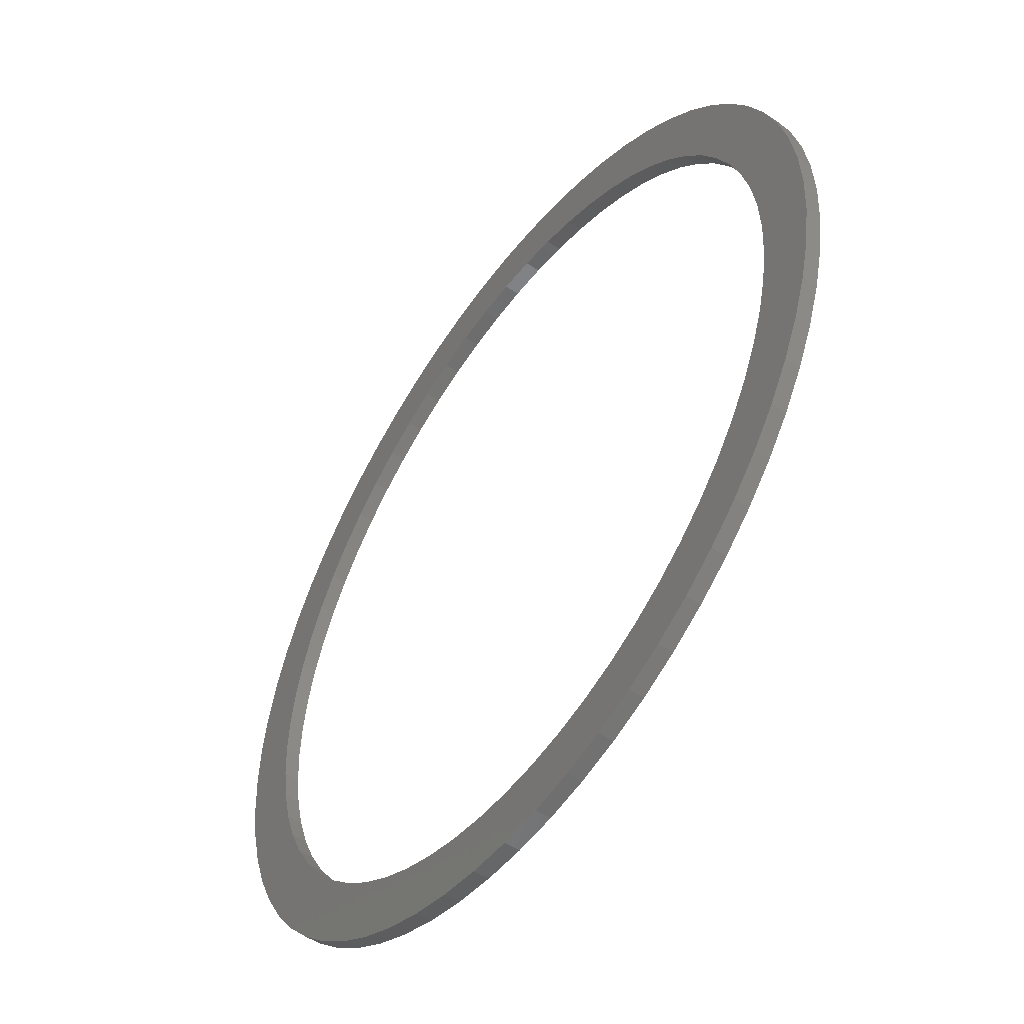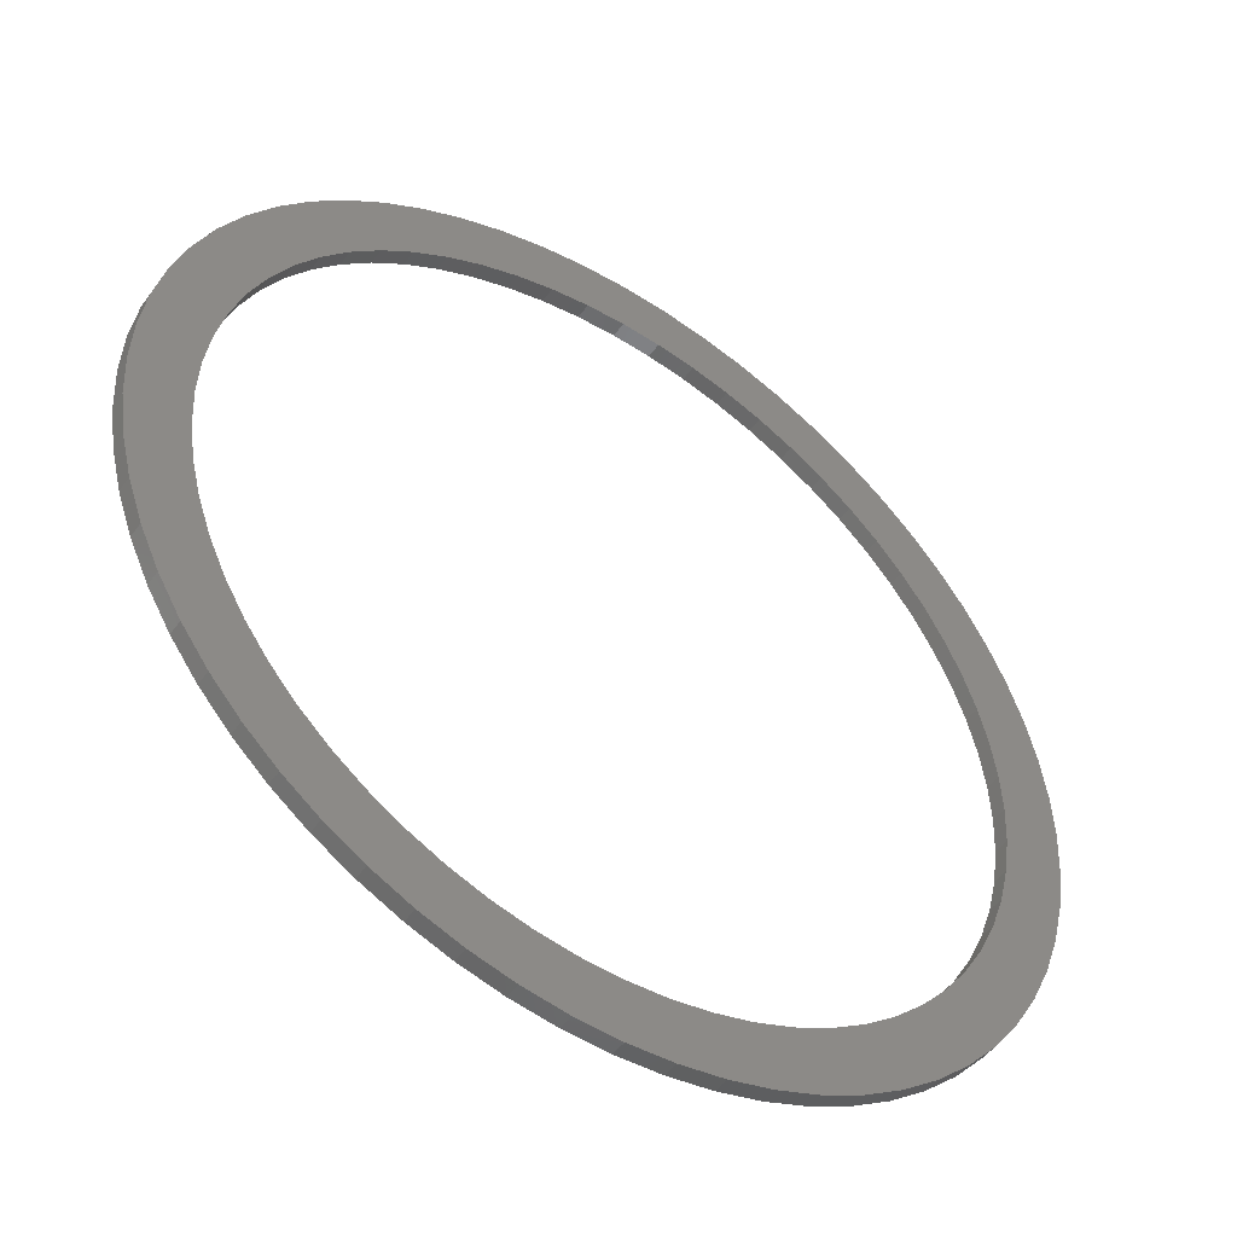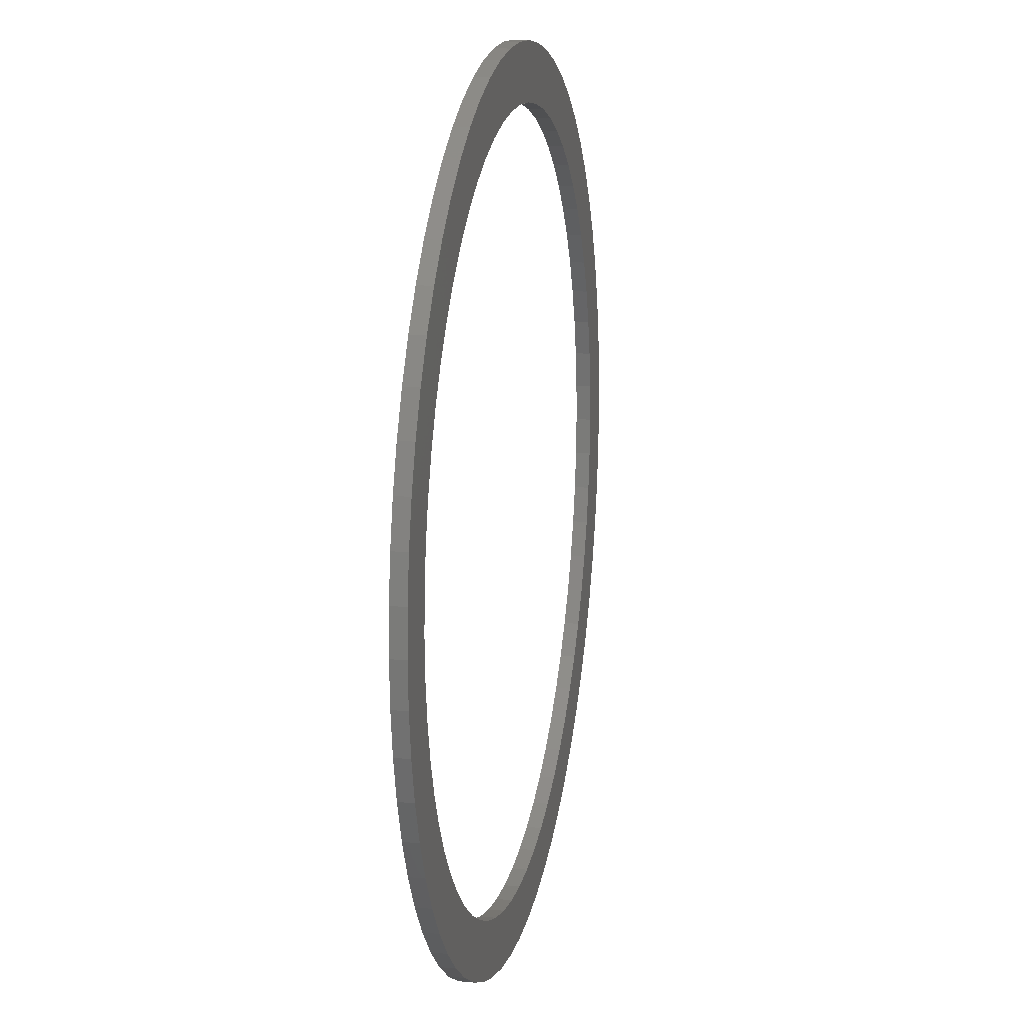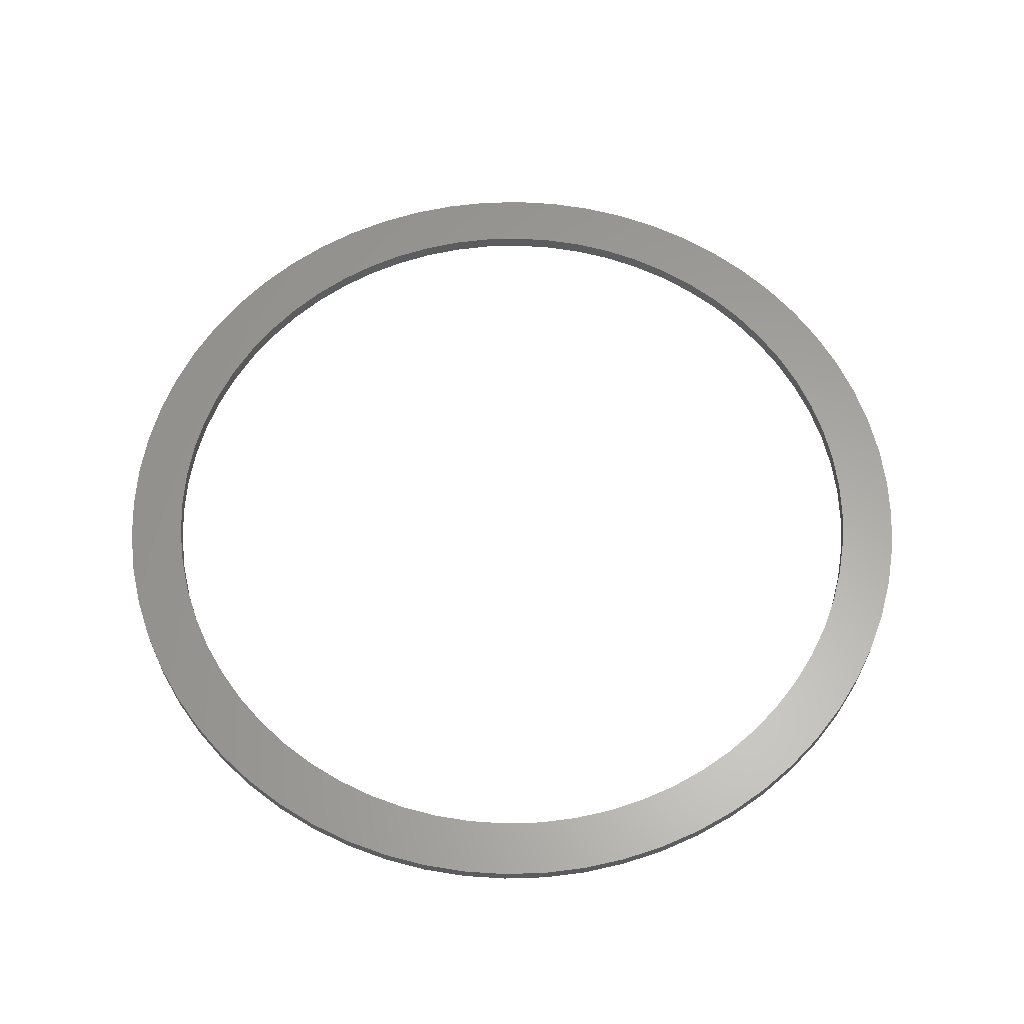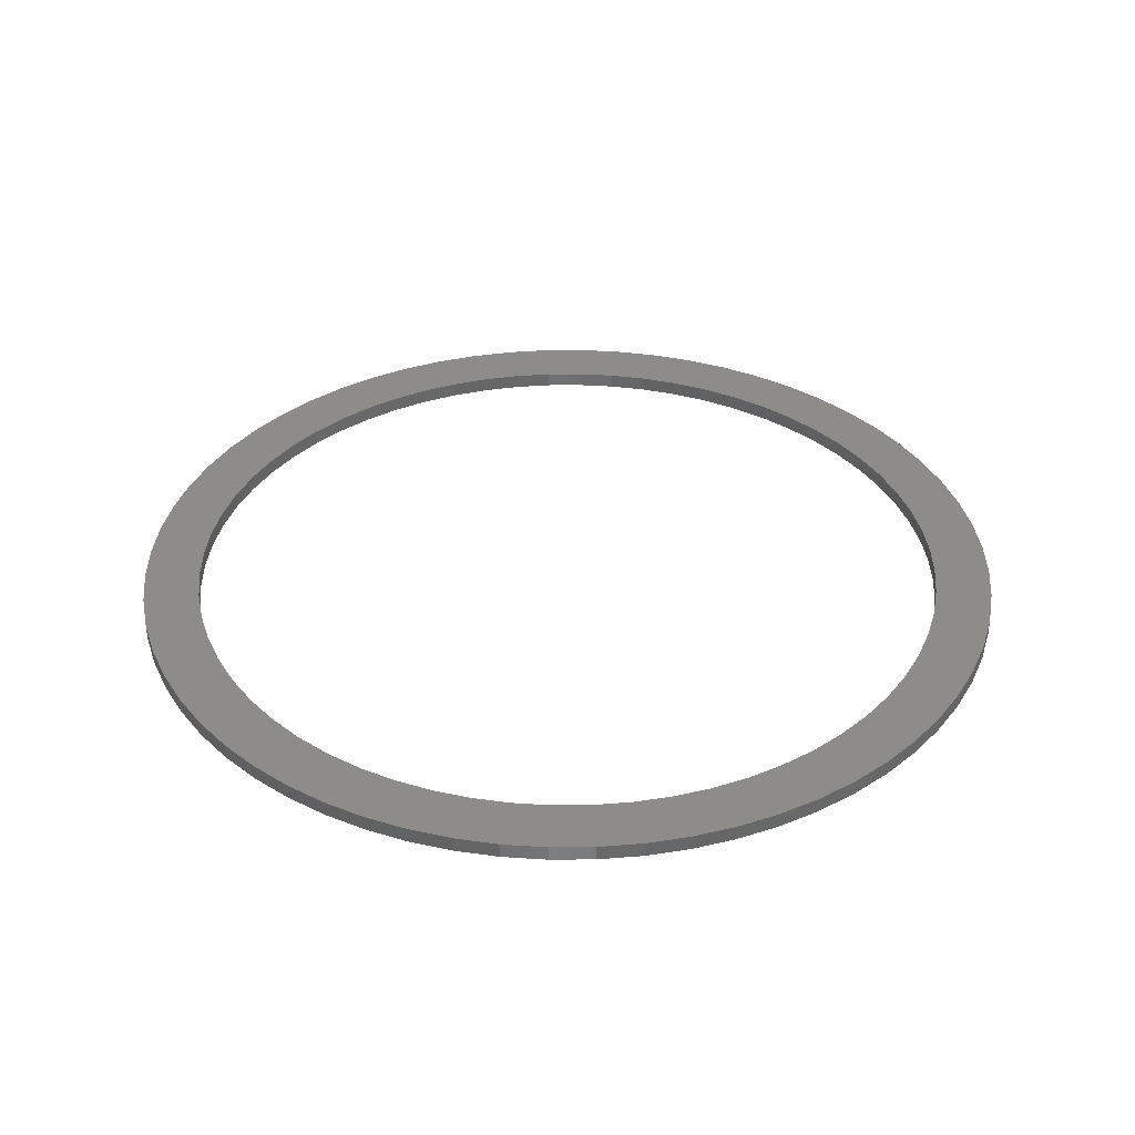
<metadata>
{"format":"stl","ext":"stl","renderer":"f3d","projection":"perspective","resolution":1024,"background":"white","views":[{"elev":-51.9,"azim":-125.7,"up":"+Y"},{"elev":-48.6,"azim":145.5,"up":"+Y"},{"elev":15.6,"azim":101.7,"up":"+Y"},{"elev":61.8,"azim":12.3,"up":"+Z"},{"elev":35.6,"azim":-144.0,"up":"+Z"}]}
</metadata>
<code>
# stl→obj: 256 verts, 512 faces
v 41.37 41.37 0
v 37.11 45.22 2
v 41.37 41.37 2
v 37.11 45.22 0
v 58.22 -5.734 2
v 58.5 0 0
v 58.5 0 2
v 58.22 -5.734 0
v -16.98 55.98 0
v -22.39 54.05 2
v -16.98 55.98 2
v -22.39 54.05 0
v -54.05 22.39 0
v -51.59 27.58 2
v -51.59 27.58 0
v -54.05 22.39 2
v 54.05 22.39 2
v 51.59 27.58 0
v 51.59 27.58 2
v 54.05 22.39 0
v 48.64 32.5 0
v 48.64 32.5 2
v 27.58 51.59 0
v 22.39 54.05 2
v 27.58 51.59 2
v 22.39 54.05 0
v 11.41 57.38 0
v 5.734 58.22 2
v 11.41 57.38 2
v 5.734 58.22 0
v -58.22 5.734 0
v -57.38 11.41 2
v -57.38 11.41 0
v -58.22 5.734 2
v -45.22 37.11 0
v -41.37 41.37 2
v -41.37 41.37 0
v -45.22 37.11 2
v -5.734 58.22 0
v -11.41 57.38 2
v -5.734 58.22 2
v -11.41 57.38 0
v -11.41 -57.38 0
v -5.734 -58.22 2
v -11.41 -57.38 2
v -5.734 -58.22 0
v -41.37 -41.37 0
v -37.11 -45.22 2
v -41.37 -41.37 2
v -37.11 -45.22 0
v 51 0 0
v 50.75 -4.999 0
v 57.38 -11.41 0
v 58.22 5.734 0
v 50.02 -9.95 0
v 55.98 -16.98 0
v 50.75 4.999 0
v 48.8 -14.8 0
v 54.05 -22.39 0
v 57.38 11.41 0
v 47.12 -19.52 0
v 51.59 -27.58 0
v 50.02 9.95 0
v 55.98 16.98 0
v 44.98 -24.04 0
v 48.64 -32.5 0
v 42.4 -28.33 0
v 45.22 -37.11 0
v 39.42 -32.35 0
v 41.37 -41.37 0
v 36.06 -36.06 0
v 37.11 -45.22 0
v 32.35 -39.42 0
v 32.5 -48.64 0
v 28.33 -42.4 0
v 27.58 -51.59 0
v 24.04 -44.98 0
v 22.39 -54.05 0
v 19.52 -47.12 0
v 16.98 -55.98 0
v 14.8 -48.8 0
v 11.41 -57.38 0
v 9.95 -50.02 0
v 5.734 -58.22 0
v 4.999 -50.75 0
v 0 -58.5 0
v 0 -51 0
v -4.999 -50.75 0
v -9.95 -50.02 0
v -14.8 -48.8 0
v -16.98 -55.98 0
v -19.52 -47.12 0
v -22.39 -54.05 0
v -24.04 -44.98 0
v -27.58 -51.59 0
v -28.33 -42.4 0
v -32.5 -48.64 0
v -32.35 -39.42 0
v -36.06 -36.06 0
v -39.42 -32.35 0
v -45.22 -37.11 0
v -42.4 -28.33 0
v -48.64 -32.5 0
v -44.98 -24.04 0
v -51.59 -27.58 0
v -47.12 -19.52 0
v -54.05 -22.39 0
v -48.8 -14.8 0
v -55.98 -16.98 0
v -50.02 -9.95 0
v 48.8 14.8 0
v 47.12 19.52 0
v 44.98 24.04 0
v 42.4 28.33 0
v 45.22 37.11 0
v 39.42 32.35 0
v 36.06 36.06 0
v 32.35 39.42 0
v 32.5 48.64 0
v 28.33 42.4 0
v 24.04 44.98 0
v 19.52 47.12 0
v 16.98 55.98 0
v 14.8 48.8 0
v 9.95 50.02 0
v 4.999 50.75 0
v 0 51 0
v 0 58.5 0
v -4.999 50.75 0
v -9.95 50.02 0
v -14.8 48.8 0
v -19.52 47.12 0
v -24.04 44.98 0
v -27.58 51.59 0
v -28.33 42.4 0
v -32.5 48.64 0
v -32.35 39.42 0
v -37.11 45.22 0
v -36.06 36.06 0
v -39.42 32.35 0
v -42.4 28.33 0
v -48.64 32.5 0
v -44.98 24.04 0
v -47.12 19.52 0
v -48.8 14.8 0
v -55.98 16.98 0
v -50.02 9.95 0
v -50.75 4.999 0
v -51 0 0
v -57.38 -11.41 0
v -50.75 -4.999 0
v -58.22 -5.734 0
v -58.5 0 0
v -45.22 -37.11 2
v 58.22 5.734 2
v 57.38 11.41 2
v 55.98 16.98 2
v 45.22 37.11 2
v 32.5 48.64 2
v 0 58.5 2
v 16.98 55.98 2
v -58.5 0 2
v 51 0 2
v 50.75 4.999 2
v 50.02 9.95 2
v 50.75 -4.999 2
v 48.8 14.8 2
v 57.38 -11.41 2
v 47.12 19.52 2
v 50.02 -9.95 2
v 55.98 -16.98 2
v 44.98 24.04 2
v 42.4 28.33 2
v 39.42 32.35 2
v 36.06 36.06 2
v 32.35 39.42 2
v 28.33 42.4 2
v 24.04 44.98 2
v 19.52 47.12 2
v 14.8 48.8 2
v 9.95 50.02 2
v 4.999 50.75 2
v 0 51 2
v -4.999 50.75 2
v -9.95 50.02 2
v -14.8 48.8 2
v -19.52 47.12 2
v -24.04 44.98 2
v -27.58 51.59 2
v -28.33 42.4 2
v -32.5 48.64 2
v -32.35 39.42 2
v -37.11 45.22 2
v -36.06 36.06 2
v -39.42 32.35 2
v -42.4 28.33 2
v -48.64 32.5 2
v -44.98 24.04 2
v -47.12 19.52 2
v -48.8 14.8 2
v -55.98 16.98 2
v -50.02 9.95 2
v 48.8 -14.8 2
v 54.05 -22.39 2
v 47.12 -19.52 2
v 51.59 -27.58 2
v 44.98 -24.04 2
v 48.64 -32.5 2
v 42.4 -28.33 2
v 45.22 -37.11 2
v 39.42 -32.35 2
v 41.37 -41.37 2
v 36.06 -36.06 2
v 37.11 -45.22 2
v 32.35 -39.42 2
v 32.5 -48.64 2
v 28.33 -42.4 2
v 27.58 -51.59 2
v 24.04 -44.98 2
v 22.39 -54.05 2
v 19.52 -47.12 2
v 16.98 -55.98 2
v 14.8 -48.8 2
v 11.41 -57.38 2
v 9.95 -50.02 2
v 5.734 -58.22 2
v 4.999 -50.75 2
v 0 -51 2
v 0 -58.5 2
v -4.999 -50.75 2
v -9.95 -50.02 2
v -14.8 -48.8 2
v -16.98 -55.98 2
v -19.52 -47.12 2
v -22.39 -54.05 2
v -24.04 -44.98 2
v -27.58 -51.59 2
v -28.33 -42.4 2
v -32.5 -48.64 2
v -32.35 -39.42 2
v -36.06 -36.06 2
v -39.42 -32.35 2
v -42.4 -28.33 2
v -48.64 -32.5 2
v -44.98 -24.04 2
v -51.59 -27.58 2
v -47.12 -19.52 2
v -54.05 -22.39 2
v -48.8 -14.8 2
v -55.98 -16.98 2
v -50.02 -9.95 2
v -57.38 -11.41 2
v -50.75 -4.999 2
v -58.22 -5.734 2
v -51 0 2
v -50.75 4.999 2
f 1 2 3
f 2 1 4
f 5 6 7
f 6 5 8
f 9 10 11
f 10 9 12
f 13 14 15
f 14 13 16
f 17 18 19
f 18 17 20
f 19 21 22
f 21 19 18
f 23 24 25
f 24 23 26
f 27 28 29
f 28 27 30
f 31 32 33
f 32 31 34
f 35 36 37
f 36 35 38
f 39 40 41
f 40 39 42
f 43 44 45
f 44 43 46
f 47 48 49
f 48 47 50
f 51 6 8
f 52 8 53
f 6 51 54
f 55 53 56
f 57 54 51
f 58 56 59
f 54 57 60
f 61 59 62
f 63 60 57
f 60 63 64
f 8 52 51
f 53 55 52
f 56 58 55
f 65 62 66
f 59 61 58
f 67 66 68
f 62 65 61
f 66 67 65
f 69 68 70
f 68 69 67
f 71 70 72
f 70 71 69
f 73 72 74
f 72 73 71
f 74 75 73
f 76 75 74
f 76 77 75
f 78 77 76
f 78 79 77
f 80 79 78
f 80 81 79
f 82 81 80
f 82 83 81
f 84 83 82
f 84 85 83
f 86 85 84
f 86 87 85
f 86 88 87
f 46 88 86
f 46 89 88
f 43 89 46
f 43 90 89
f 91 90 43
f 91 92 90
f 93 92 91
f 93 94 92
f 95 94 93
f 95 96 94
f 97 96 95
f 96 97 98
f 50 98 97
f 98 50 99
f 47 99 50
f 99 47 100
f 101 100 47
f 100 101 102
f 103 102 101
f 102 103 104
f 105 104 103
f 104 105 106
f 107 106 105
f 106 107 108
f 108 109 110
f 109 108 107
f 111 64 63
f 64 111 20
f 112 20 111
f 20 112 18
f 113 18 112
f 18 113 21
f 114 21 113
f 21 114 115
f 116 115 114
f 115 116 1
f 117 1 116
f 1 117 4
f 118 4 117
f 4 118 119
f 120 119 118
f 120 23 119
f 121 23 120
f 121 26 23
f 122 26 121
f 122 123 26
f 124 123 122
f 124 27 123
f 125 27 124
f 125 30 27
f 126 30 125
f 127 30 126
f 127 128 30
f 129 128 127
f 129 39 128
f 130 39 129
f 130 42 39
f 131 42 130
f 131 9 42
f 132 9 131
f 132 12 9
f 133 12 132
f 133 134 12
f 135 134 133
f 136 135 137
f 135 136 134
f 138 137 139
f 137 138 136
f 37 139 140
f 139 37 138
f 35 140 141
f 142 141 143
f 140 35 37
f 15 143 144
f 141 142 35
f 13 144 145
f 146 145 147
f 33 147 148
f 143 15 142
f 31 148 149
f 150 110 109
f 110 150 151
f 144 13 15
f 152 151 150
f 145 146 13
f 151 152 149
f 147 33 146
f 153 149 152
f 148 31 33
f 149 153 31
f 47 154 101
f 154 47 49
f 155 60 156
f 60 155 54
f 156 64 157
f 64 156 60
f 157 20 17
f 20 157 64
f 22 115 158
f 115 22 21
f 158 1 3
f 1 158 115
f 4 159 2
f 159 4 119
f 30 160 28
f 160 30 128
f 119 25 159
f 25 119 23
f 26 161 24
f 161 26 123
f 123 29 161
f 29 123 27
f 153 34 31
f 34 153 162
f 163 7 155
f 164 155 156
f 7 163 5
f 165 156 157
f 166 5 163
f 167 157 17
f 5 166 168
f 169 17 19
f 170 168 166
f 168 170 171
f 155 164 163
f 156 165 164
f 157 167 165
f 172 19 22
f 17 169 167
f 173 22 158
f 19 172 169
f 22 173 172
f 174 158 3
f 158 174 173
f 175 3 2
f 3 175 174
f 176 2 159
f 2 176 175
f 159 177 176
f 25 177 159
f 25 178 177
f 24 178 25
f 24 179 178
f 161 179 24
f 161 180 179
f 29 180 161
f 29 181 180
f 28 181 29
f 28 182 181
f 160 182 28
f 160 183 182
f 160 184 183
f 41 184 160
f 41 185 184
f 40 185 41
f 40 186 185
f 11 186 40
f 11 187 186
f 10 187 11
f 10 188 187
f 189 188 10
f 189 190 188
f 191 190 189
f 190 191 192
f 193 192 191
f 192 193 194
f 36 194 193
f 194 36 195
f 38 195 36
f 195 38 196
f 197 196 38
f 196 197 198
f 14 198 197
f 198 14 199
f 16 199 14
f 199 16 200
f 200 201 202
f 201 200 16
f 203 171 170
f 171 203 204
f 205 204 203
f 204 205 206
f 207 206 205
f 206 207 208
f 209 208 207
f 208 209 210
f 211 210 209
f 210 211 212
f 213 212 211
f 212 213 214
f 215 214 213
f 214 215 216
f 217 216 215
f 217 218 216
f 219 218 217
f 219 220 218
f 221 220 219
f 221 222 220
f 223 222 221
f 223 224 222
f 225 224 223
f 225 226 224
f 227 226 225
f 228 226 227
f 228 229 226
f 230 229 228
f 230 44 229
f 231 44 230
f 231 45 44
f 232 45 231
f 232 233 45
f 234 233 232
f 234 235 233
f 236 235 234
f 236 237 235
f 238 237 236
f 239 238 240
f 238 239 237
f 48 240 241
f 240 48 239
f 49 241 242
f 241 49 48
f 154 242 243
f 244 243 245
f 242 154 49
f 246 245 247
f 243 244 154
f 248 247 249
f 250 249 251
f 252 251 253
f 245 246 244
f 254 253 255
f 32 202 201
f 202 32 256
f 247 248 246
f 34 256 32
f 249 250 248
f 256 34 255
f 251 252 250
f 162 255 34
f 253 254 252
f 255 162 254
f 146 16 13
f 16 146 201
f 33 201 146
f 201 33 32
f 15 197 142
f 197 15 14
f 142 38 35
f 38 142 197
f 42 11 40
f 11 42 9
f 128 41 160
f 41 128 39
f 134 191 189
f 191 134 136
f 136 193 191
f 193 136 138
f 12 189 10
f 189 12 134
f 138 36 193
f 36 138 37
f 7 54 155
f 54 7 6
f 168 8 5
f 8 168 53
f 86 226 229
f 226 86 84
f 212 68 210
f 68 212 70
f 206 59 204
f 59 206 62
f 82 222 224
f 222 82 80
f 72 212 214
f 212 72 70
f 74 214 216
f 214 74 72
f 78 218 220
f 218 78 76
f 93 233 235
f 233 93 91
f 97 237 239
f 237 97 95
f 109 252 150
f 252 109 250
f 152 162 153
f 162 152 254
f 101 244 103
f 244 101 154
f 103 246 105
f 246 103 244
f 105 248 107
f 248 105 246
f 171 53 168
f 53 171 56
f 208 62 206
f 62 208 66
f 84 224 226
f 224 84 82
f 80 220 222
f 220 80 78
f 76 216 218
f 216 76 74
f 46 229 44
f 229 46 86
f 91 45 233
f 45 91 43
f 95 235 237
f 235 95 93
f 50 239 48
f 239 50 97
f 107 250 109
f 250 107 248
f 150 254 152
f 254 150 252
f 204 56 171
f 56 204 59
f 210 66 208
f 66 210 68
f 118 175 176
f 175 118 117
f 52 163 51
f 163 52 166
f 132 186 187
f 186 132 131
f 199 143 198
f 143 199 144
f 92 236 234
f 236 92 94
f 112 172 113
f 172 112 169
f 113 173 114
f 173 113 172
f 122 178 179
f 178 122 121
f 126 181 182
f 181 126 125
f 256 147 202
f 147 256 148
f 195 139 194
f 139 195 140
f 130 184 185
f 184 130 129
f 61 203 58
f 203 61 205
f 88 231 230
f 231 88 89
f 98 241 240
f 241 98 99
f 57 165 63
f 165 57 164
f 63 167 111
f 167 63 165
f 111 169 112
f 169 111 167
f 114 174 116
f 174 114 173
f 116 175 117
f 175 116 174
f 120 176 177
f 176 120 118
f 127 182 183
f 182 127 126
f 121 177 178
f 177 121 120
f 124 179 180
f 179 124 122
f 125 180 181
f 180 125 124
f 255 148 256
f 148 255 149
f 200 144 199
f 144 200 145
f 202 145 200
f 145 202 147
f 198 141 196
f 141 198 143
f 196 140 195
f 140 196 141
f 131 185 186
f 185 131 130
f 129 183 184
f 183 129 127
f 135 188 190
f 188 135 133
f 137 190 192
f 190 137 135
f 133 187 188
f 187 133 132
f 139 192 194
f 192 139 137
f 51 164 57
f 164 51 163
f 85 228 227
f 228 85 87
f 71 211 69
f 211 71 213
f 81 225 223
f 225 81 83
f 73 217 215
f 217 73 75
f 77 221 219
f 221 77 79
f 87 230 228
f 230 87 88
f 90 234 232
f 234 90 92
f 94 238 236
f 238 94 96
f 249 110 251
f 110 249 108
f 253 149 255
f 149 253 151
f 242 102 243
f 102 242 100
f 243 104 245
f 104 243 102
f 245 106 247
f 106 245 104
f 55 166 52
f 166 55 170
f 67 207 65
f 207 67 209
f 83 227 225
f 227 83 85
f 79 223 221
f 223 79 81
f 71 215 213
f 215 71 73
f 75 219 217
f 219 75 77
f 89 232 231
f 232 89 90
f 96 240 238
f 240 96 98
f 247 108 249
f 108 247 106
f 251 151 253
f 151 251 110
f 241 100 242
f 100 241 99
f 58 170 55
f 170 58 203
f 65 205 61
f 205 65 207
f 69 209 67
f 209 69 211

</code>
